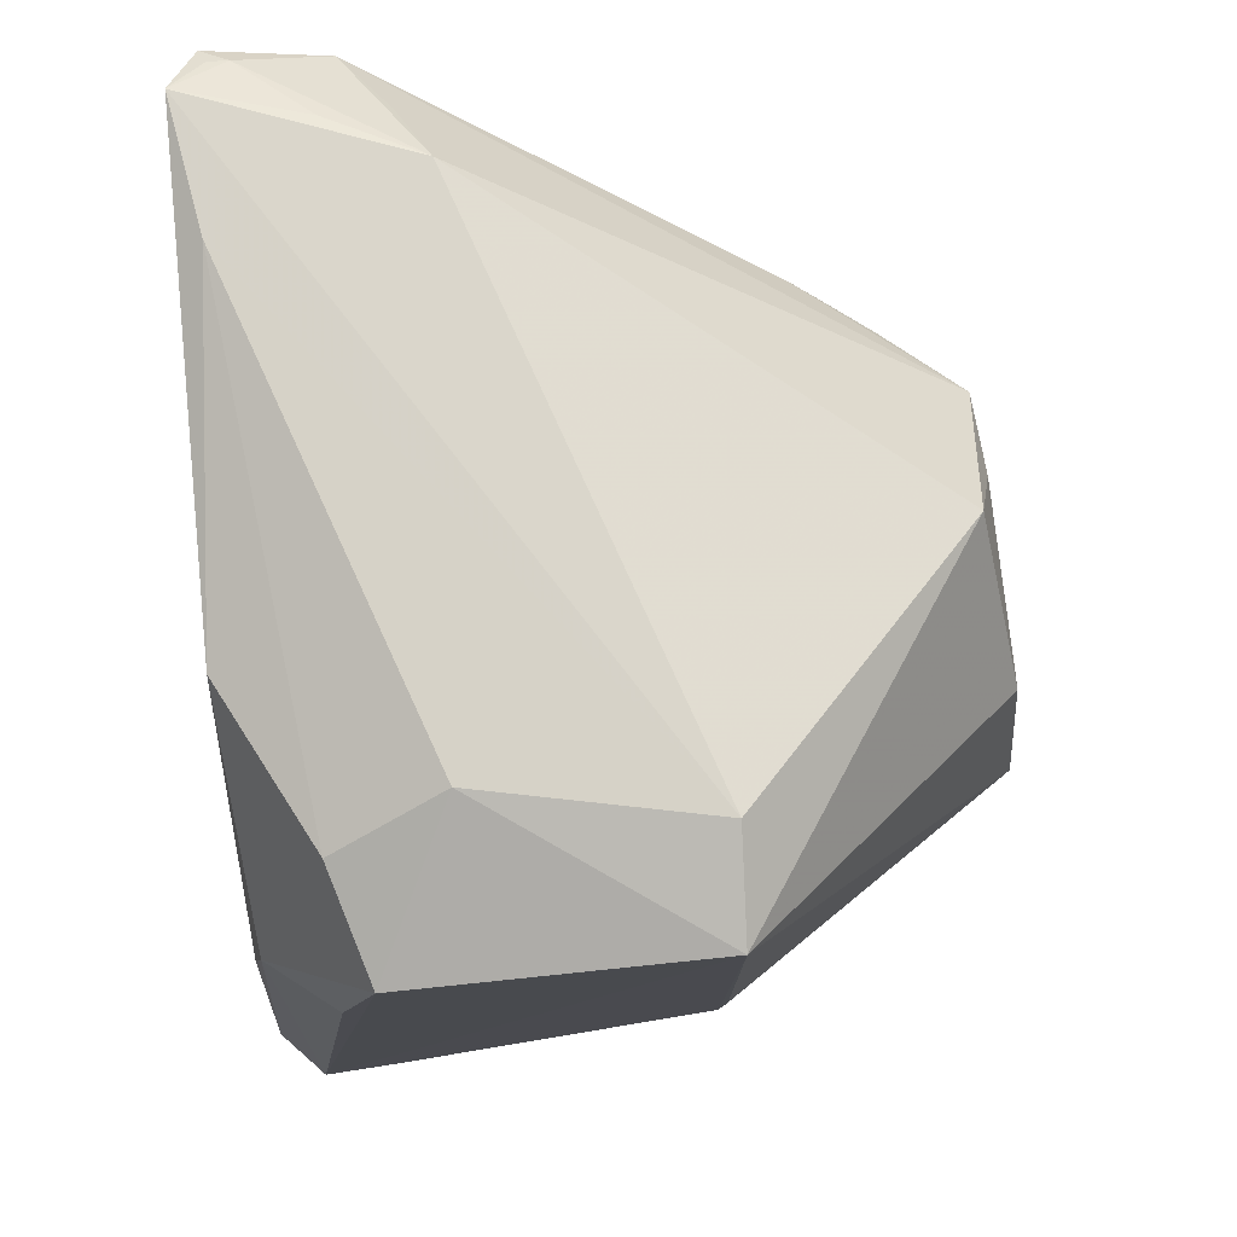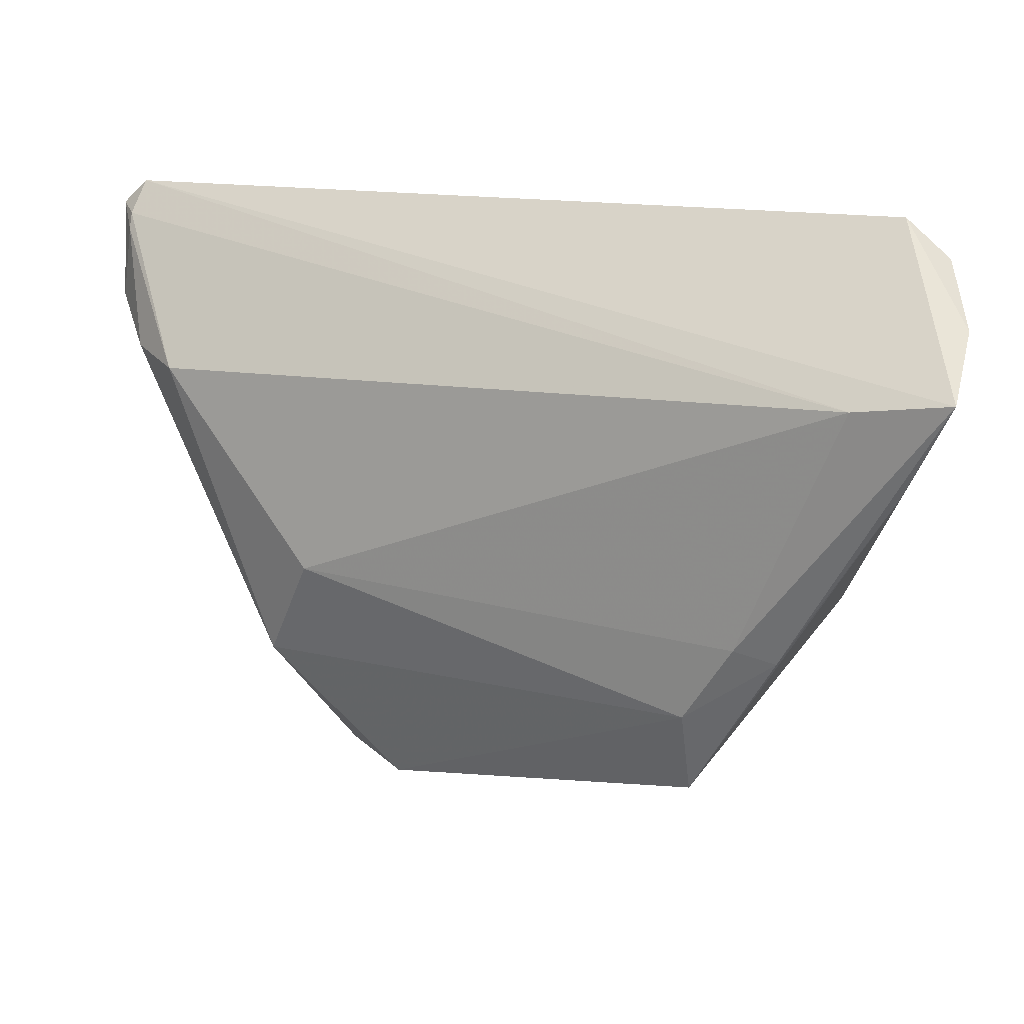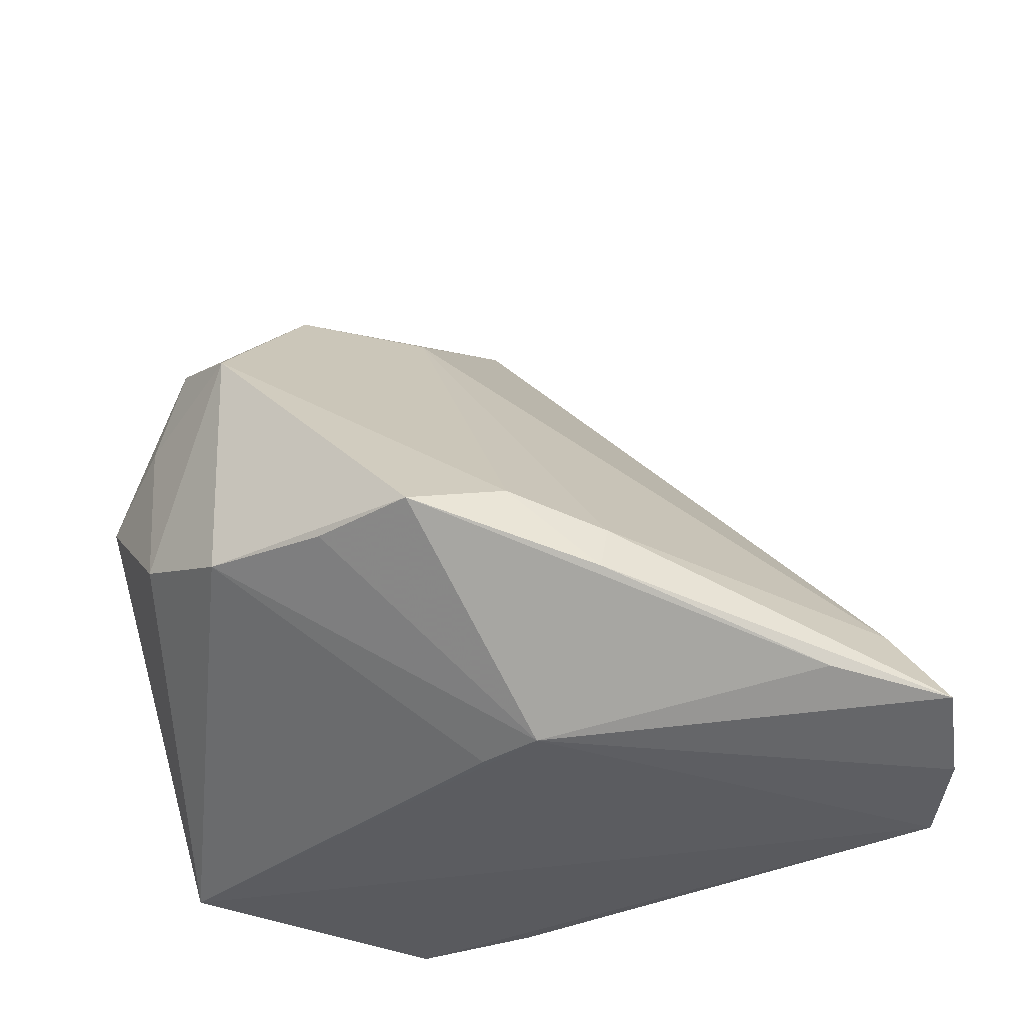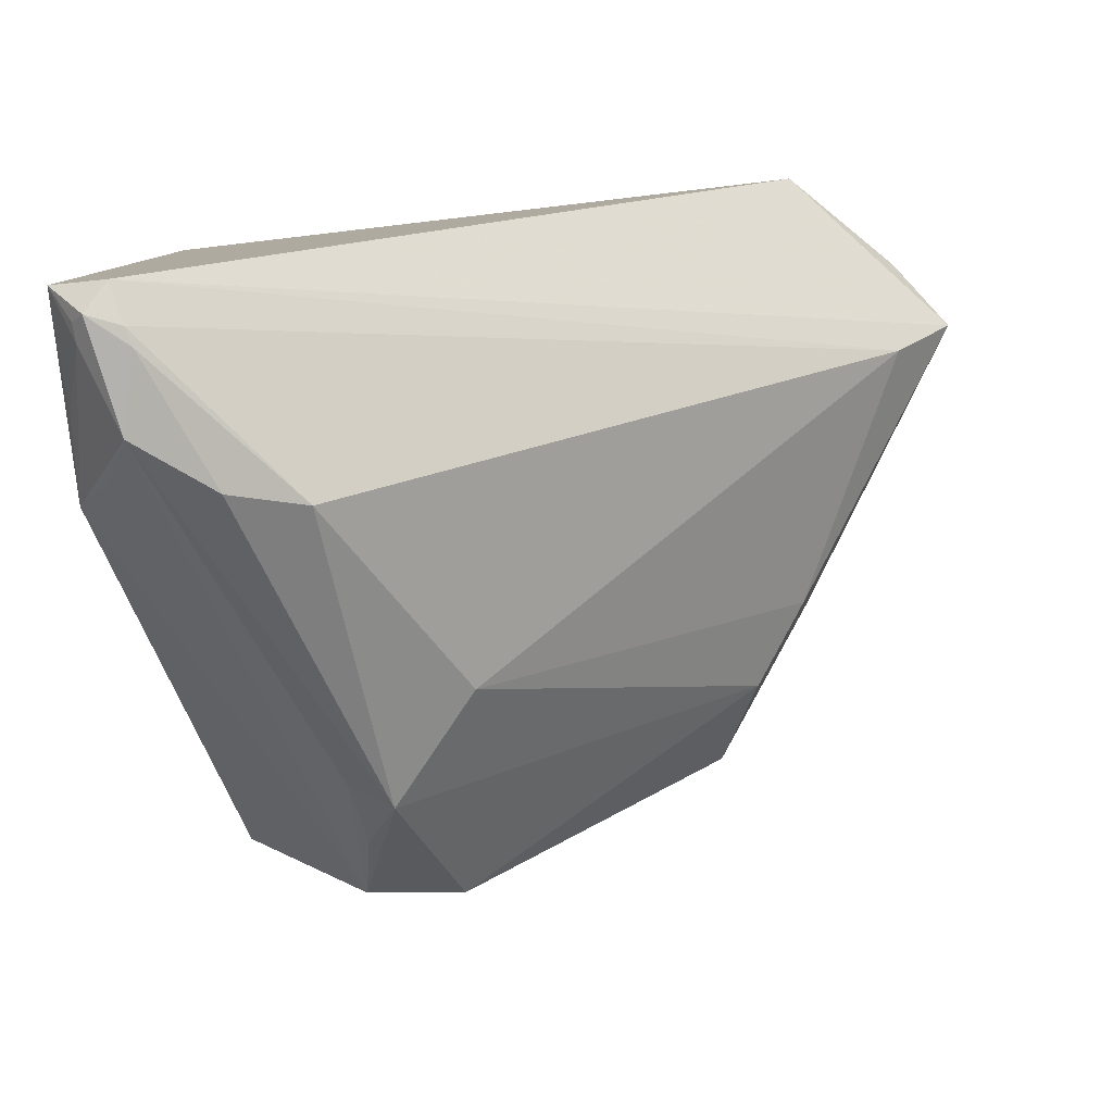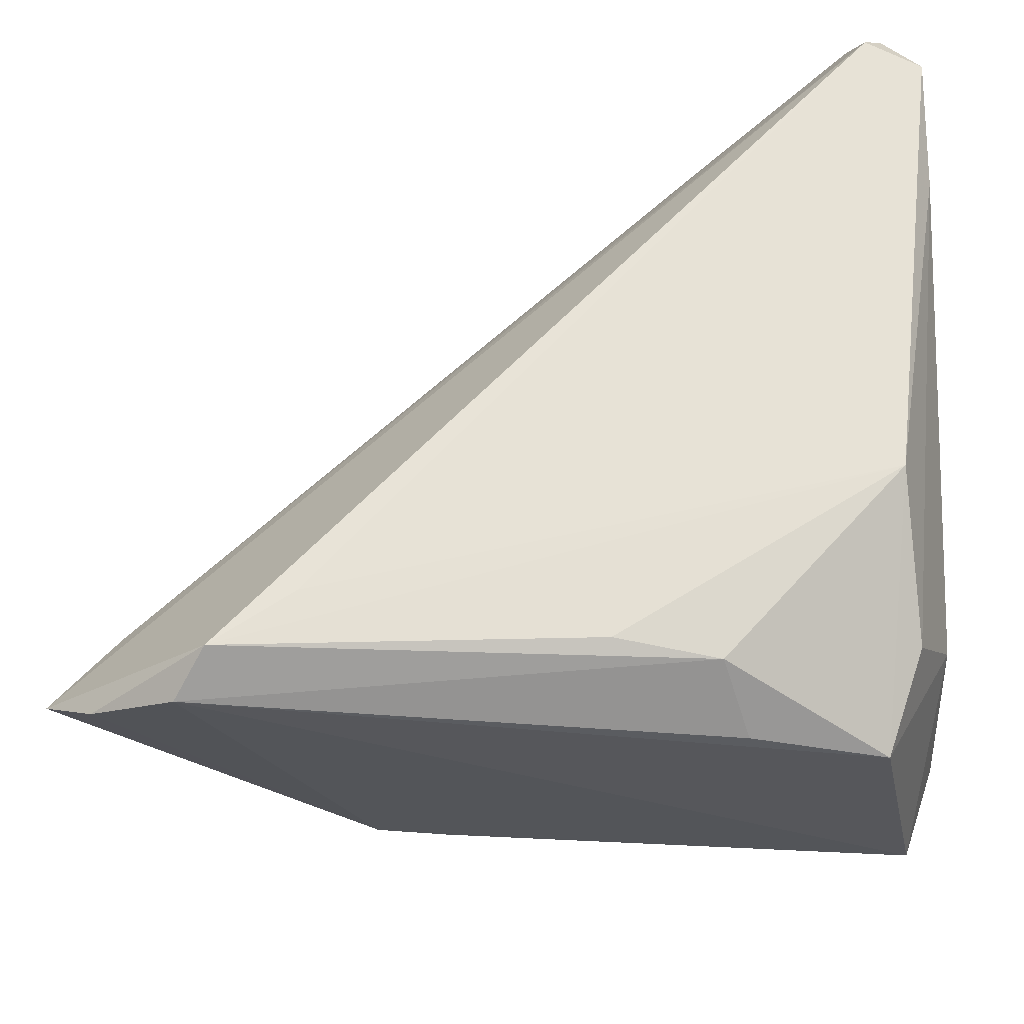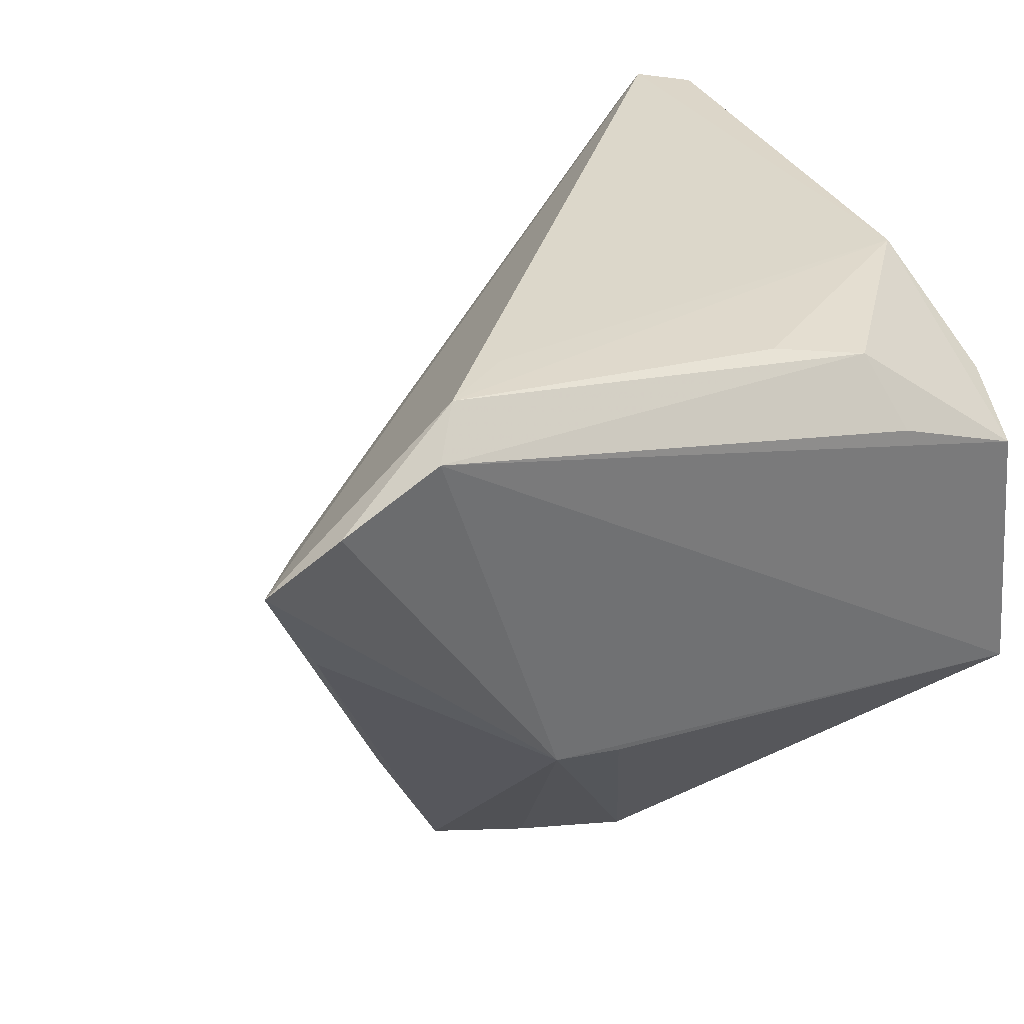
<metadata>
{"format":"obj","ext":"obj","renderer":"f3d","projection":"perspective","resolution":1024,"background":"white","views":[{"elev":-14.4,"azim":93.4,"up":"+Y"},{"elev":12.8,"azim":-104.7,"up":"+Z"},{"elev":-27.8,"azim":-128.3,"up":"+Y"},{"elev":15.4,"azim":179.9,"up":"+Z"},{"elev":-31.6,"azim":2.7,"up":"+Y"},{"elev":28.4,"azim":-30.2,"up":"+Z"}]}
</metadata>
<code>
v 0.04487 0.02736 0.0124
v 0.04462 0.03136 0.02207
v 0.03969 0.03638 0.03545
v 0.01957 0.01497 -0.03194
v 0.04017 -0.01438 0.03037
v -0.03952 -0.03722 0.02516
v -0.03884 -0.02476 0.01734
v 0.04258 0.03738 0.02982
v -0.02277 -0.01315 -0.01873
v 0.009534 0.01164 -0.0333
v 0.041 0.03345 0.01631
v 0.03322 0.0001064 -0.03188
v -0.008299 -0.01639 -0.03122
v 0.04166 0.03878 0.03272
v -0.01492 -0.03479 -0.008633
v 0.02994 0.03873 0.01644
v 0.02213 0.03624 0.01476
v 0.03736 0.0388 0.02981
v 0.02146 -0.03464 0.02875
v -0.04563 -0.03321 0.01872
v 0.03811 0.03842 0.03165
v 0.01088 -0.03332 0.03117
v 0.02051 0.02522 -0.01631
v 0.0422 -0.03737 -0.01231
v -0.00753 -0.03502 -0.009708
v -0.028 -0.01694 -0.01004
v 0.03837 0.03954 0.02164
v -0.03945 -0.03051 0.008379
v 0.04544 -0.02479 0.01004
v 0.04563 -0.02748 -0.01204
v 0.04563 0.03357 0.03444
v 0.04563 0.0204 0.03087
v -0.01858 -0.02971 0.0352
v 0.04292 0.03717 0.03173
v -0.03029 -0.03925 0.03134
v -0.01896 -0.01544 -0.02826
v 0.02348 0.006066 -0.03302
v 0.03777 -0.03954 0.01669
v 0.0414 -0.02951 0.02051
v -0.02881 -0.02163 -0.01166
v -0.02696 -0.03551 0.03545
v 0.01588 0.02552 -0.01861
v 0.0239 -0.03941 0.02139
v 0.005097 -0.01588 -0.03545
v 0.007933 0.02293 -0.007172
v 0.01831 -0.01152 -0.03534
v 0.01885 0.02092 -0.02389
f 44 24 25
f 25 15 44
f 24 15 25
f 24 12 30
f 46 24 44
f 46 12 24
f 19 41 35
f 35 41 6
f 6 15 35
f 35 15 24
f 38 35 24
f 7 17 45
f 7 21 17
f 1 30 12
f 44 15 13
f 13 36 44
f 15 36 13
f 24 30 29
f 29 38 24
f 39 38 29
f 22 41 19
f 19 38 5
f 5 38 39
f 5 22 19
f 41 22 5
f 19 35 43
f 43 38 19
f 35 38 43
f 18 21 14
f 17 21 18
f 20 15 6
f 6 41 20
f 36 9 10
f 44 36 10
f 10 46 44
f 32 29 30
f 39 29 32
f 32 5 39
f 41 5 33
f 28 36 15
f 15 20 28
f 26 7 45
f 45 9 26
f 26 20 7
f 27 18 14
f 42 9 45
f 42 10 9
f 45 17 42
f 30 1 31
f 31 32 30
f 5 32 31
f 40 9 36
f 40 26 9
f 20 26 40
f 36 28 40
f 40 28 20
f 8 27 14
f 1 27 8
f 16 42 17
f 27 42 16
f 17 18 16
f 18 27 16
f 10 42 4
f 4 1 12
f 3 31 14
f 14 21 3
f 3 20 41
f 41 33 3
f 21 7 3
f 7 20 3
f 3 33 5
f 5 31 3
f 14 31 34
f 34 8 14
f 31 8 34
f 2 31 1
f 1 8 2
f 2 8 31
f 46 10 37
f 10 4 37
f 12 46 37
f 37 4 12
f 11 27 1
f 1 4 11
f 11 4 27
f 23 42 27
f 27 4 23
f 47 4 42
f 42 23 47
f 47 23 4

</code>
